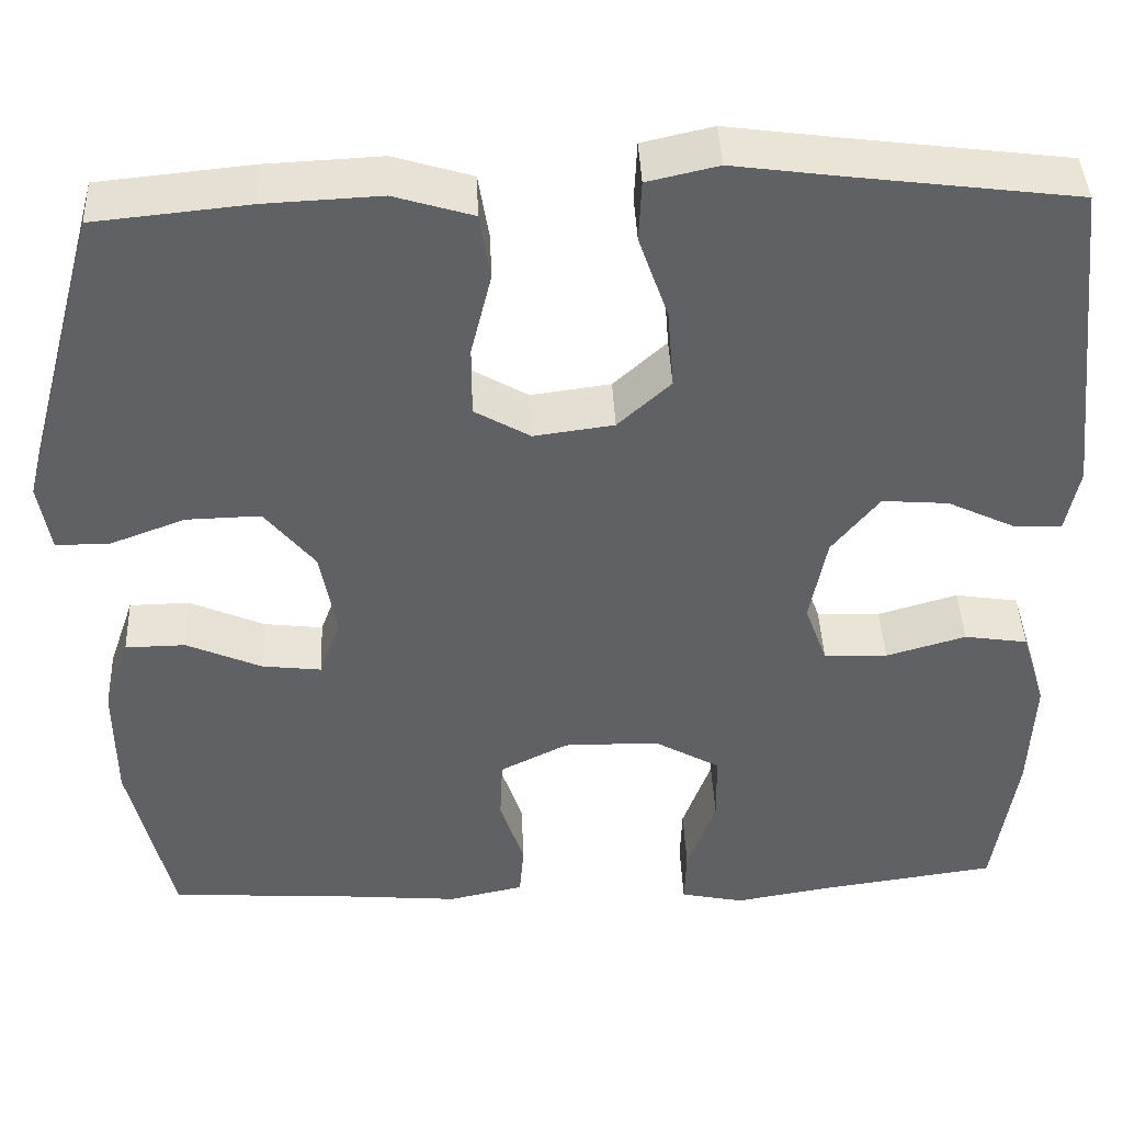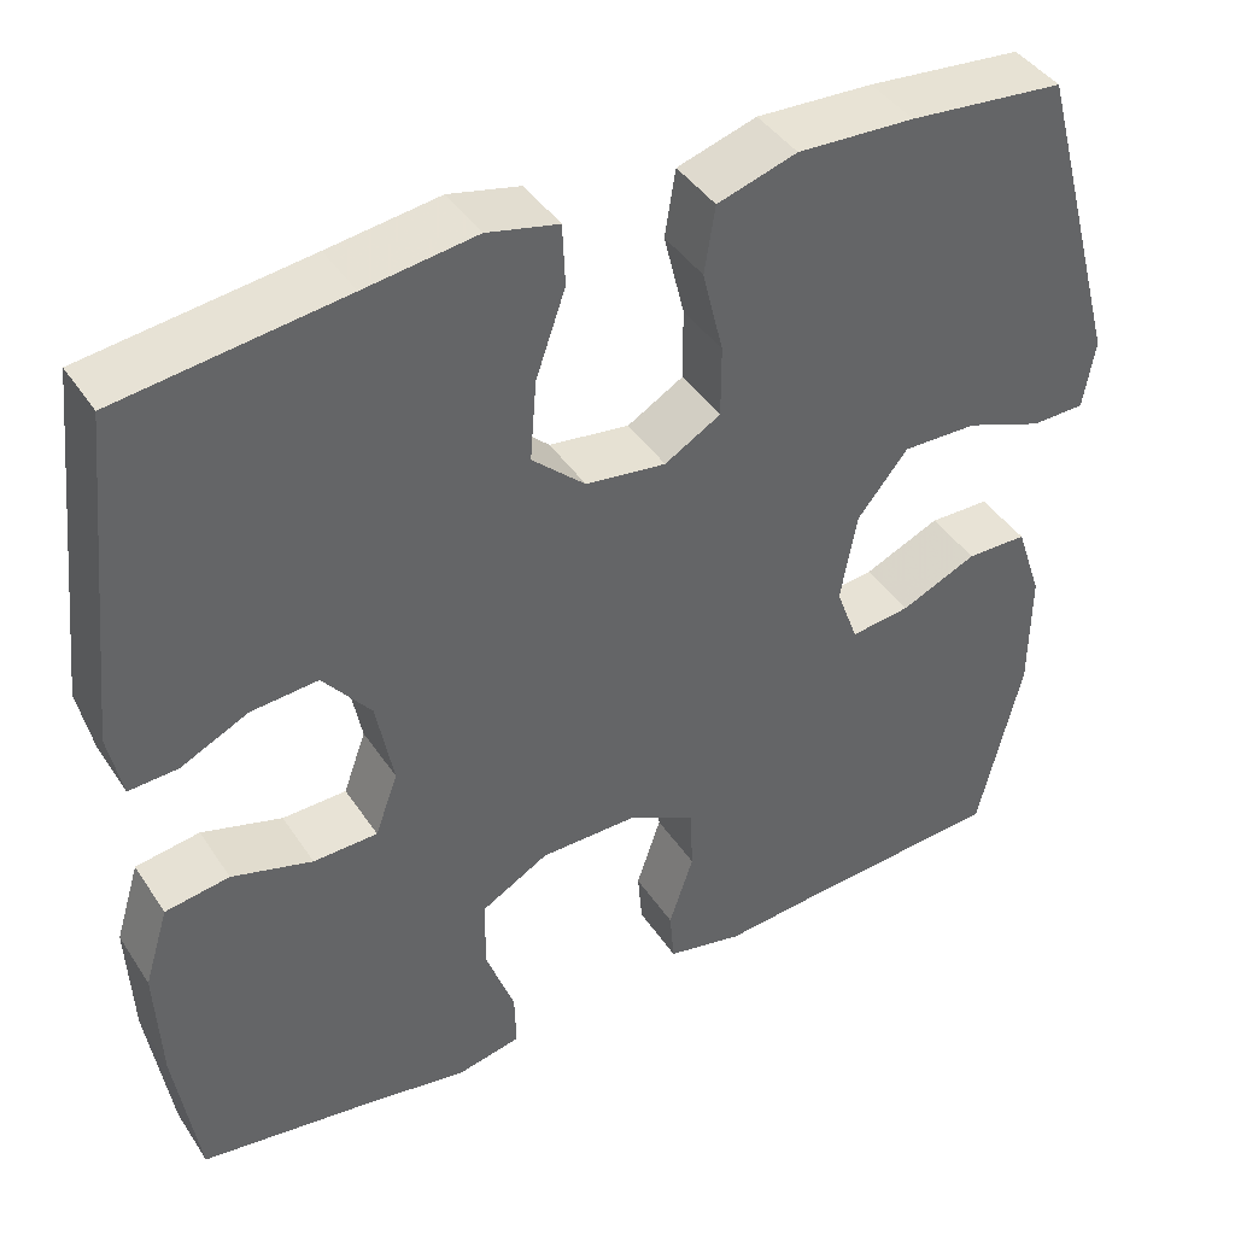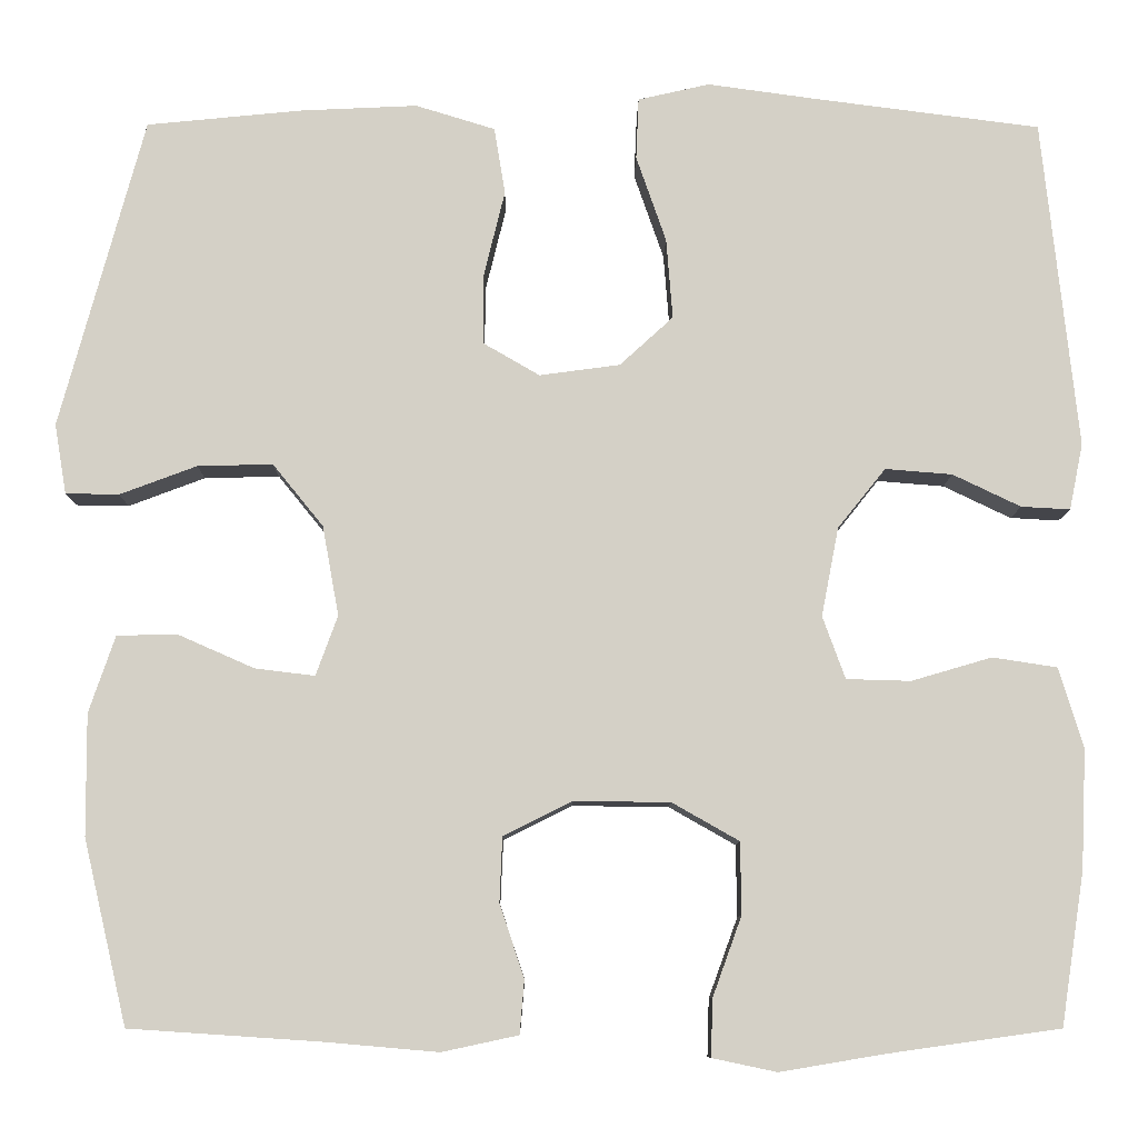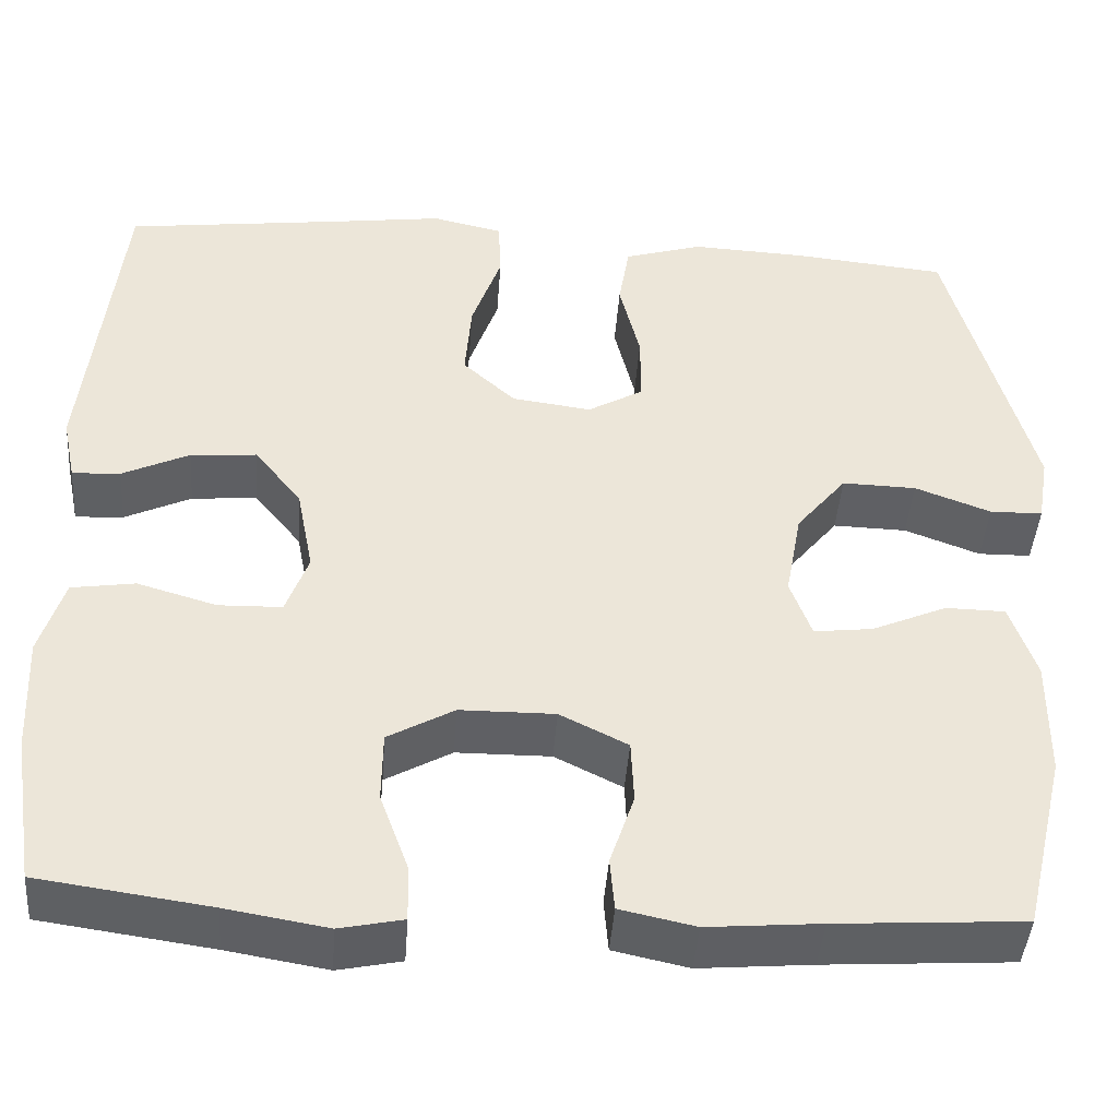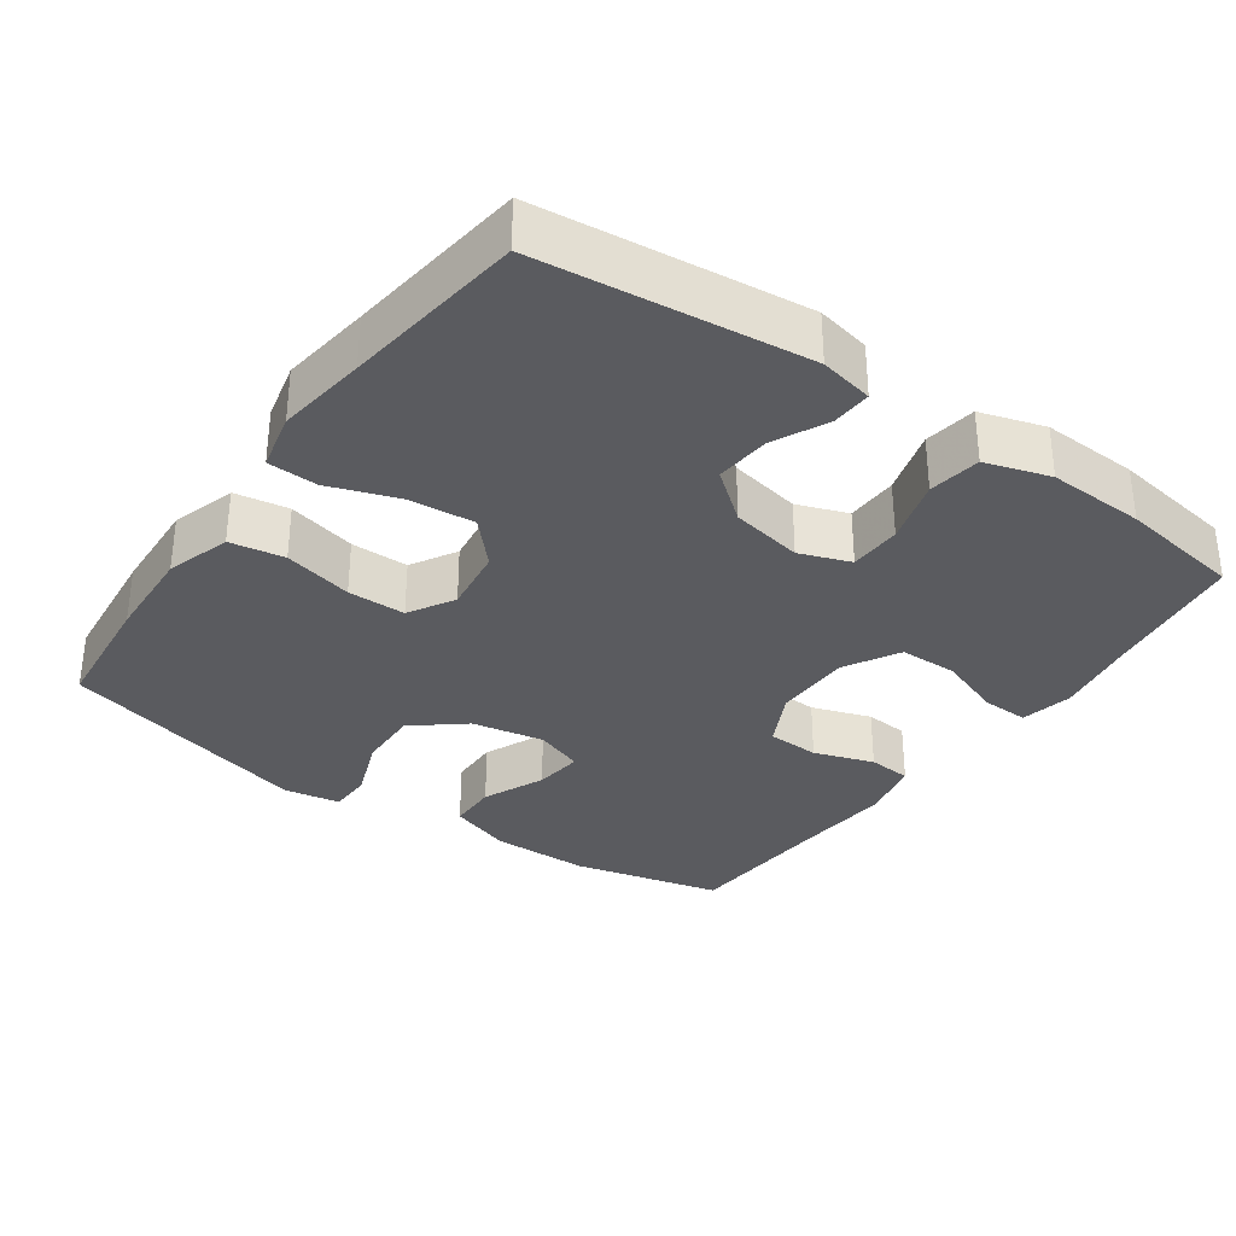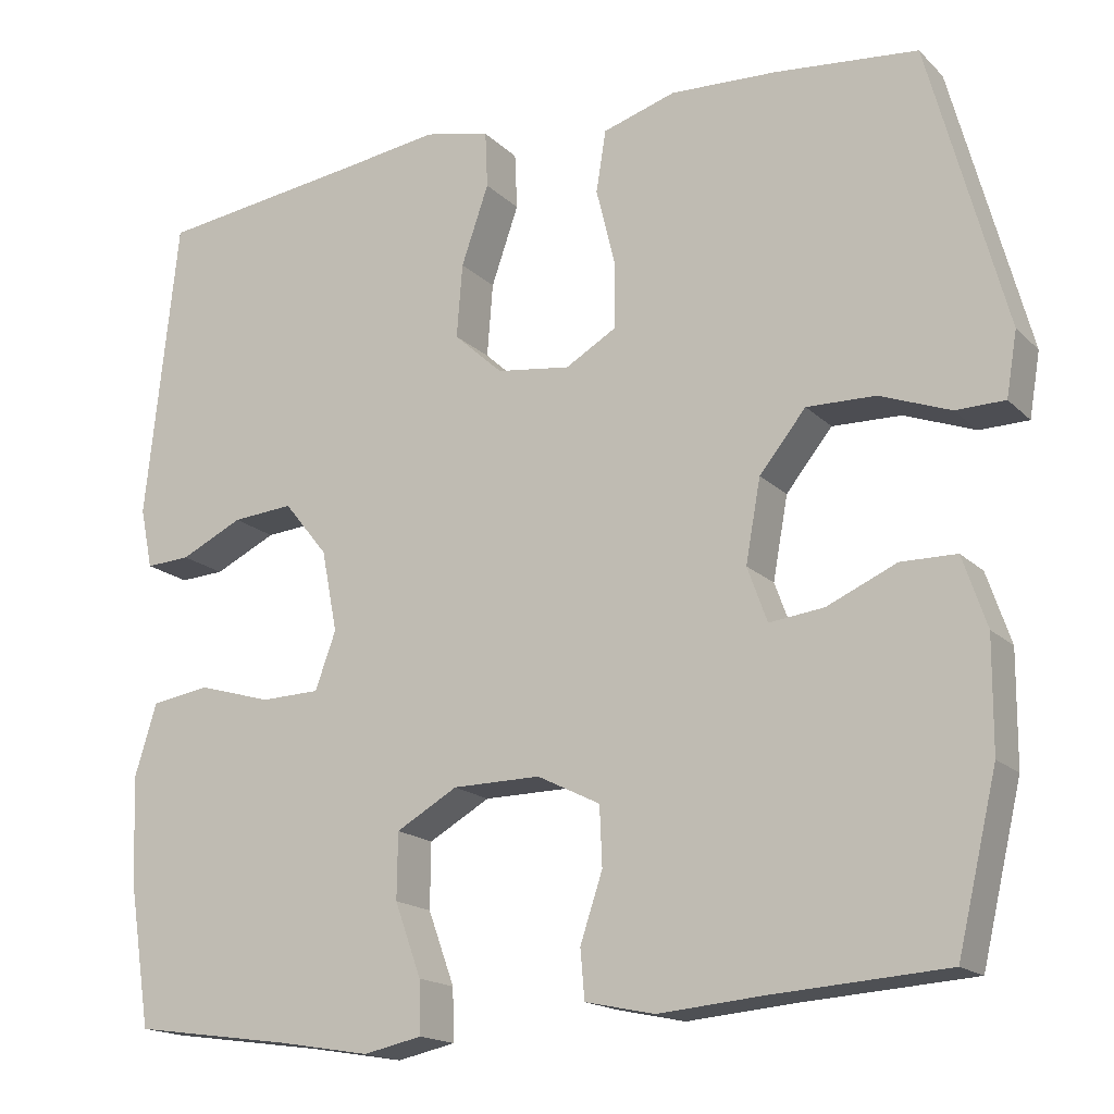
<metadata>
{"format":"obj","ext":"obj","renderer":"f3d","projection":"perspective","resolution":1024,"background":"white","views":[{"elev":42.0,"azim":-2.5,"up":"+Z"},{"elev":41.8,"azim":149.3,"up":"+Z"},{"elev":-9.1,"azim":-0.5,"up":"+Z"},{"elev":-43.8,"azim":175.8,"up":"+Z"},{"elev":-33.0,"azim":54.9,"up":"+Y"},{"elev":-17.0,"azim":-150.7,"up":"+Z"}]}
</metadata>
<code>
v 0.5 0.07 -0.5
v 0.308 0.07 -0.527
v 0.195 0.07 -0.546
v 0.124 0.07 -0.531
v 0.126 0.07 -0.468
v 0.158 0.07 -0.38
v 0.157 0.07 -0.301
v 0.083 0.07 -0.259
v -0.023 0.07 -0.258
v -0.099 0.07 -0.296
v -0.102 0.07 -0.367
v -0.075 0.07 -0.448
v -0.08 0.07 -0.507
v -0.164 0.07 -0.525
v -0.29 0.07 -0.514
v -0.5 0.07 -0.5
v -0.548 0.07 -0.297
v -0.549 0.07 -0.163
v -0.52 0.07 -0.078
v -0.453 0.07 -0.077
v -0.369 0.07 -0.114
v -0.303 0.07 -0.122
v -0.279 0.07 -0.056
v -0.297 0.07 0.043
v -0.353 0.07 0.112
v -0.436 0.07 0.11
v -0.521 0.07 0.078
v -0.58 0.07 0.079
v -0.593 0.07 0.156
v -0.5 0.07 0.5
v -0.328 0.07 0.517
v -0.199 0.07 0.523
v -0.111 0.07 0.496
v -0.099 0.07 0.422
v -0.122 0.07 0.328
v -0.122 0.07 0.249
v -0.06 0.07 0.213
v 0.029 0.07 0.225
v 0.088 0.07 0.279
v 0.081 0.07 0.368
v 0.048 0.07 0.463
v 0.051 0.07 0.531
v 0.13 0.07 0.549
v 0.253 0.07 0.532
v 0.5 0.07 0.5
v 0.539 0.07 0.136
v 0.524 0.07 0.063
v 0.47 0.07 0.066
v 0.395 0.07 0.102
v 0.321 0.07 0.108
v 0.268 0.07 0.042
v 0.249 0.07 -0.056
v 0.274 0.07 -0.125
v 0.345 0.07 -0.127
v 0.434 0.07 -0.101
v 0.505 0.07 -0.112
v 0.532 0.07 -0.2
v 0.526 0.07 -0.332
v 0.5 0 -0.5
v 0.308 0 -0.527
v 0.195 0 -0.546
v 0.124 0 -0.531
v 0.126 0 -0.468
v 0.158 0 -0.38
v 0.157 0 -0.301
v 0.083 0 -0.259
v -0.023 0 -0.258
v -0.099 0 -0.296
v -0.102 0 -0.367
v -0.075 0 -0.448
v -0.08 0 -0.507
v -0.164 0 -0.525
v -0.29 0 -0.514
v -0.5 0 -0.5
v -0.548 0 -0.297
v -0.549 0 -0.163
v -0.52 0 -0.078
v -0.453 0 -0.077
v -0.369 0 -0.114
v -0.303 0 -0.122
v -0.279 0 -0.056
v -0.297 0 0.043
v -0.353 0 0.112
v -0.436 0 0.11
v -0.521 0 0.078
v -0.58 0 0.079
v -0.593 0 0.156
v -0.5 0 0.5
v -0.328 0 0.517
v -0.199 0 0.523
v -0.111 0 0.496
v -0.099 0 0.422
v -0.122 0 0.328
v -0.122 0 0.249
v -0.06 0 0.213
v 0.029 0 0.225
v 0.088 0 0.279
v 0.081 0 0.368
v 0.048 0 0.463
v 0.051 0 0.531
v 0.13 0 0.549
v 0.253 0 0.532
v 0.5 0 0.5
v 0.539 0 0.136
v 0.524 0 0.063
v 0.47 0 0.066
v 0.395 0 0.102
v 0.321 0 0.108
v 0.268 0 0.042
v 0.249 0 -0.056
v 0.274 0 -0.125
v 0.345 0 -0.127
v 0.434 0 -0.101
v 0.505 0 -0.112
v 0.532 0 -0.2
v 0.526 0 -0.332
f 58 1 2
f 57 58 2
f 56 57 2
f 55 56 2
f 54 55 2
f 4 5 6
f 3 4 6
f 2 3 6
f 54 2 6
f 53 54 6
f 52 53 6 7
f 51 52 7 8
f 47 48 49
f 46 47 49
f 45 46 49
f 44 45 49
f 44 49 50
f 43 44 50
f 42 43 50
f 41 42 50
f 40 41 50
f 39 40 50 51
f 33 34 35
f 32 33 35
f 31 32 35
f 30 31 35
f 29 30 35
f 28 29 35
f 27 28 35
f 26 27 35
f 25 26 35 36
f 24 25 36 37
f 19 20 21
f 18 19 21
f 17 18 21
f 16 17 21
f 15 16 21
f 15 21 22
f 14 15 22
f 13 14 22
f 12 13 22
f 11 12 22
f 10 11 22 23
f 51 8 9
f 39 51 9
f 38 39 9
f 24 37 38
f 23 24 38
f 10 23 38
f 9 10 38
f 60 59 116
f 60 116 115
f 60 115 114
f 60 114 113
f 60 113 112
f 64 63 62
f 64 62 61
f 64 61 60
f 64 60 112
f 64 112 111
f 65 64 111 110
f 66 65 110 109
f 107 106 105
f 107 105 104
f 107 104 103
f 107 103 102
f 108 107 102
f 108 102 101
f 108 101 100
f 108 100 99
f 108 99 98
f 109 108 98 97
f 93 92 91
f 93 91 90
f 93 90 89
f 93 89 88
f 93 88 87
f 93 87 86
f 93 86 85
f 93 85 84
f 94 93 84 83
f 95 94 83 82
f 79 78 77
f 79 77 76
f 79 76 75
f 79 75 74
f 79 74 73
f 80 79 73
f 80 73 72
f 80 72 71
f 80 71 70
f 80 70 69
f 81 80 69 68
f 67 66 109
f 67 109 97
f 67 97 96
f 96 95 82
f 96 82 81
f 96 81 68
f 96 68 67
f 1 59 60 2
f 2 60 61 3
f 3 61 62 4
f 4 62 63 5
f 5 63 64 6
f 6 64 65 7
f 7 65 66 8
f 8 66 67 9
f 9 67 68 10
f 10 68 69 11
f 11 69 70 12
f 12 70 71 13
f 13 71 72 14
f 14 72 73 15
f 15 73 74 16
f 16 74 75 17
f 17 75 76 18
f 18 76 77 19
f 19 77 78 20
f 20 78 79 21
f 21 79 80 22
f 22 80 81 23
f 23 81 82 24
f 24 82 83 25
f 25 83 84 26
f 26 84 85 27
f 27 85 86 28
f 28 86 87 29
f 29 87 88 30
f 30 88 89 31
f 31 89 90 32
f 32 90 91 33
f 33 91 92 34
f 34 92 93 35
f 35 93 94 36
f 36 94 95 37
f 37 95 96 38
f 38 96 97 39
f 39 97 98 40
f 40 98 99 41
f 41 99 100 42
f 42 100 101 43
f 43 101 102 44
f 44 102 103 45
f 45 103 104 46
f 46 104 105 47
f 47 105 106 48
f 48 106 107 49
f 49 107 108 50
f 50 108 109 51
f 51 109 110 52
f 52 110 111 53
f 53 111 112 54
f 54 112 113 55
f 55 113 114 56
f 56 114 115 57
f 57 115 116 58
f 58 116 59 1

</code>
